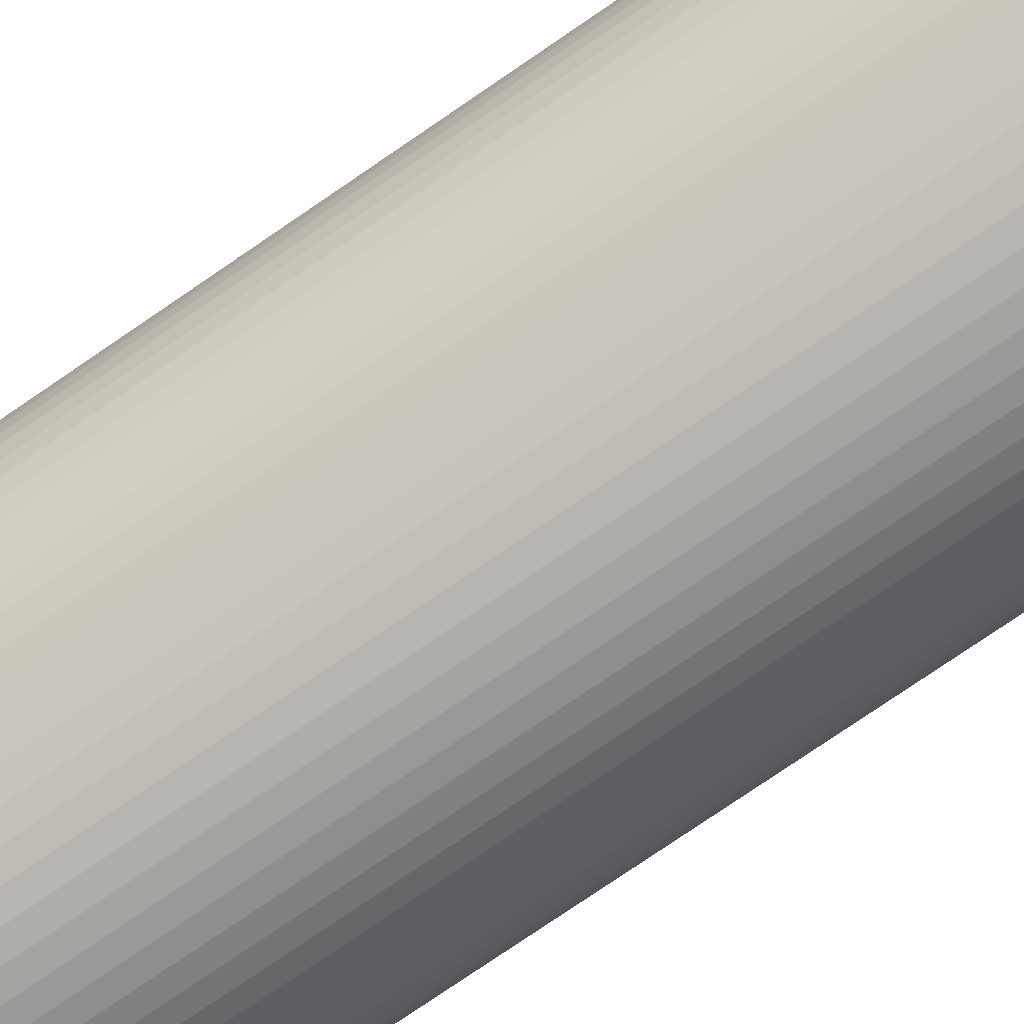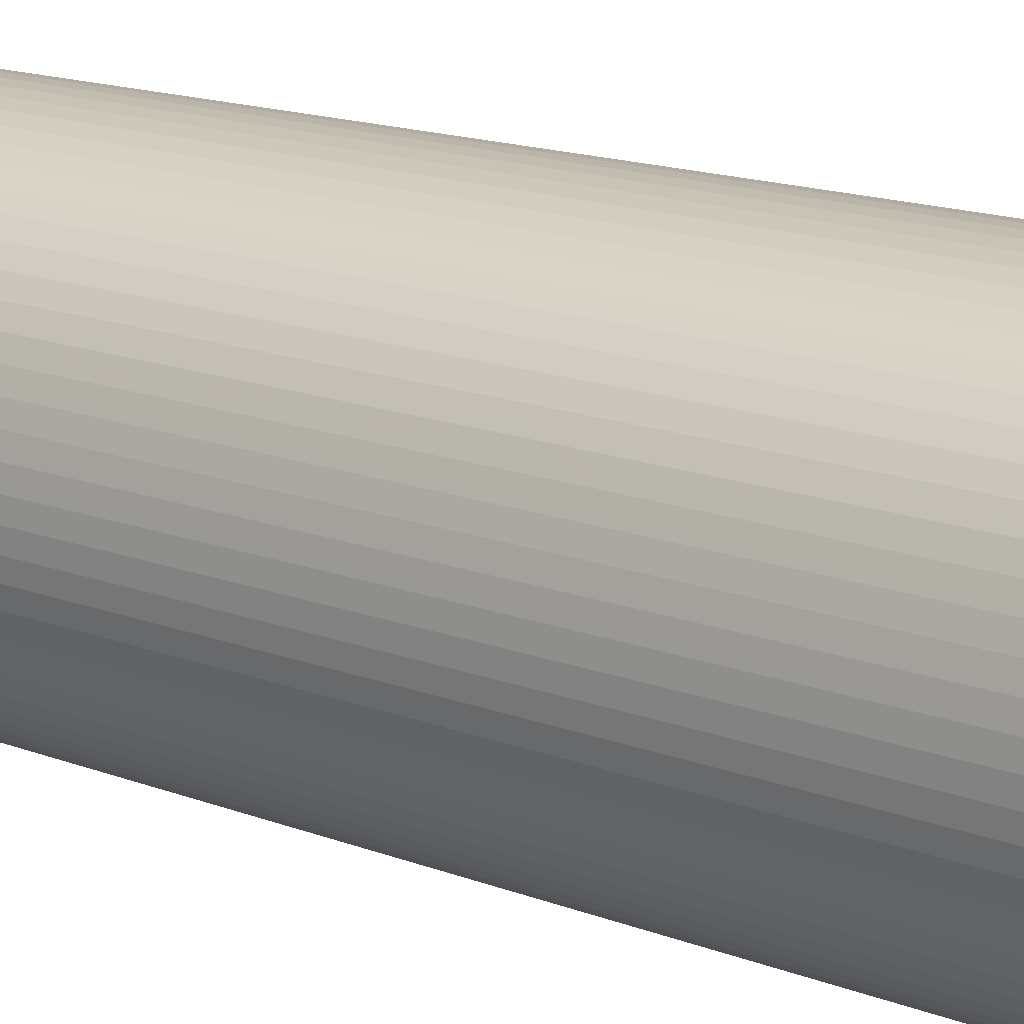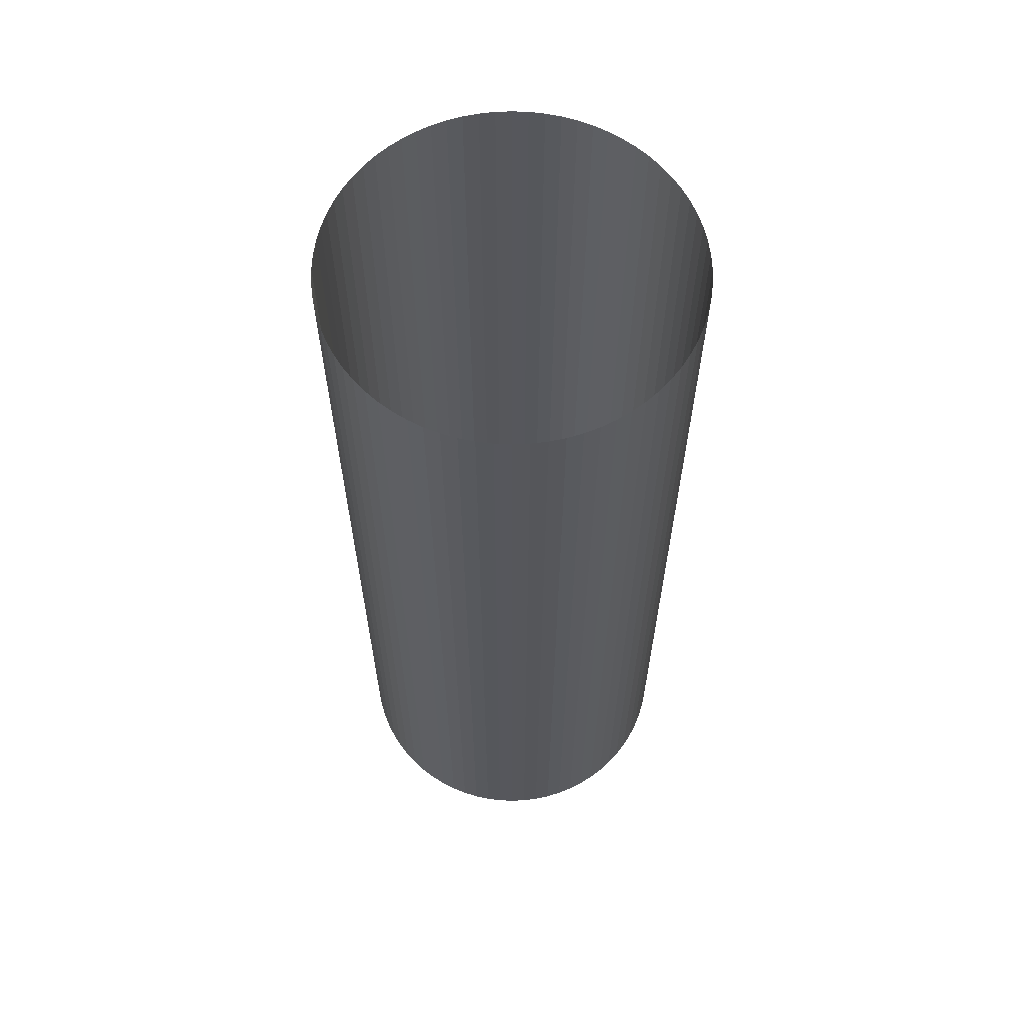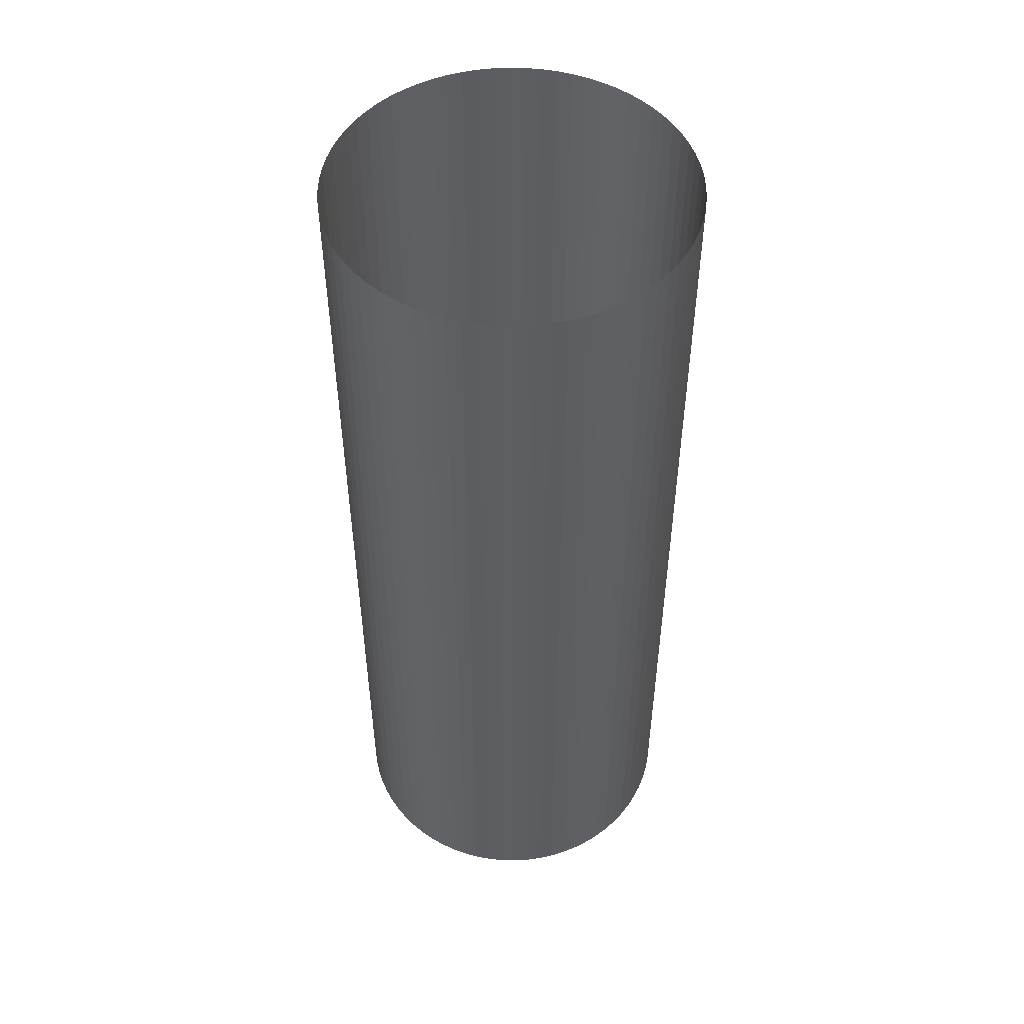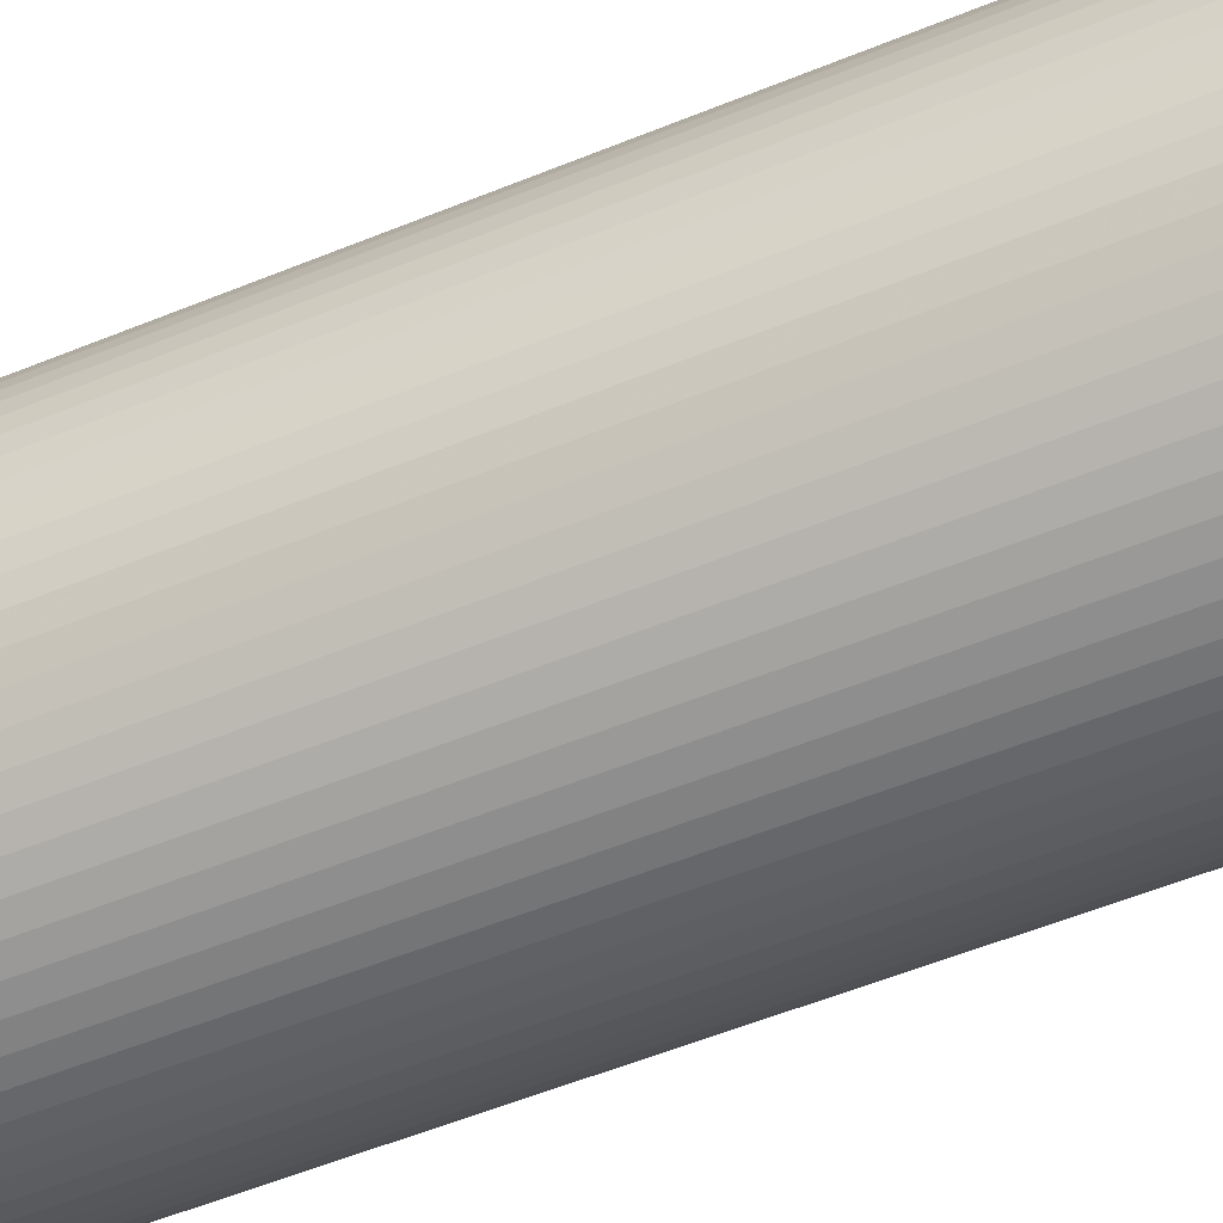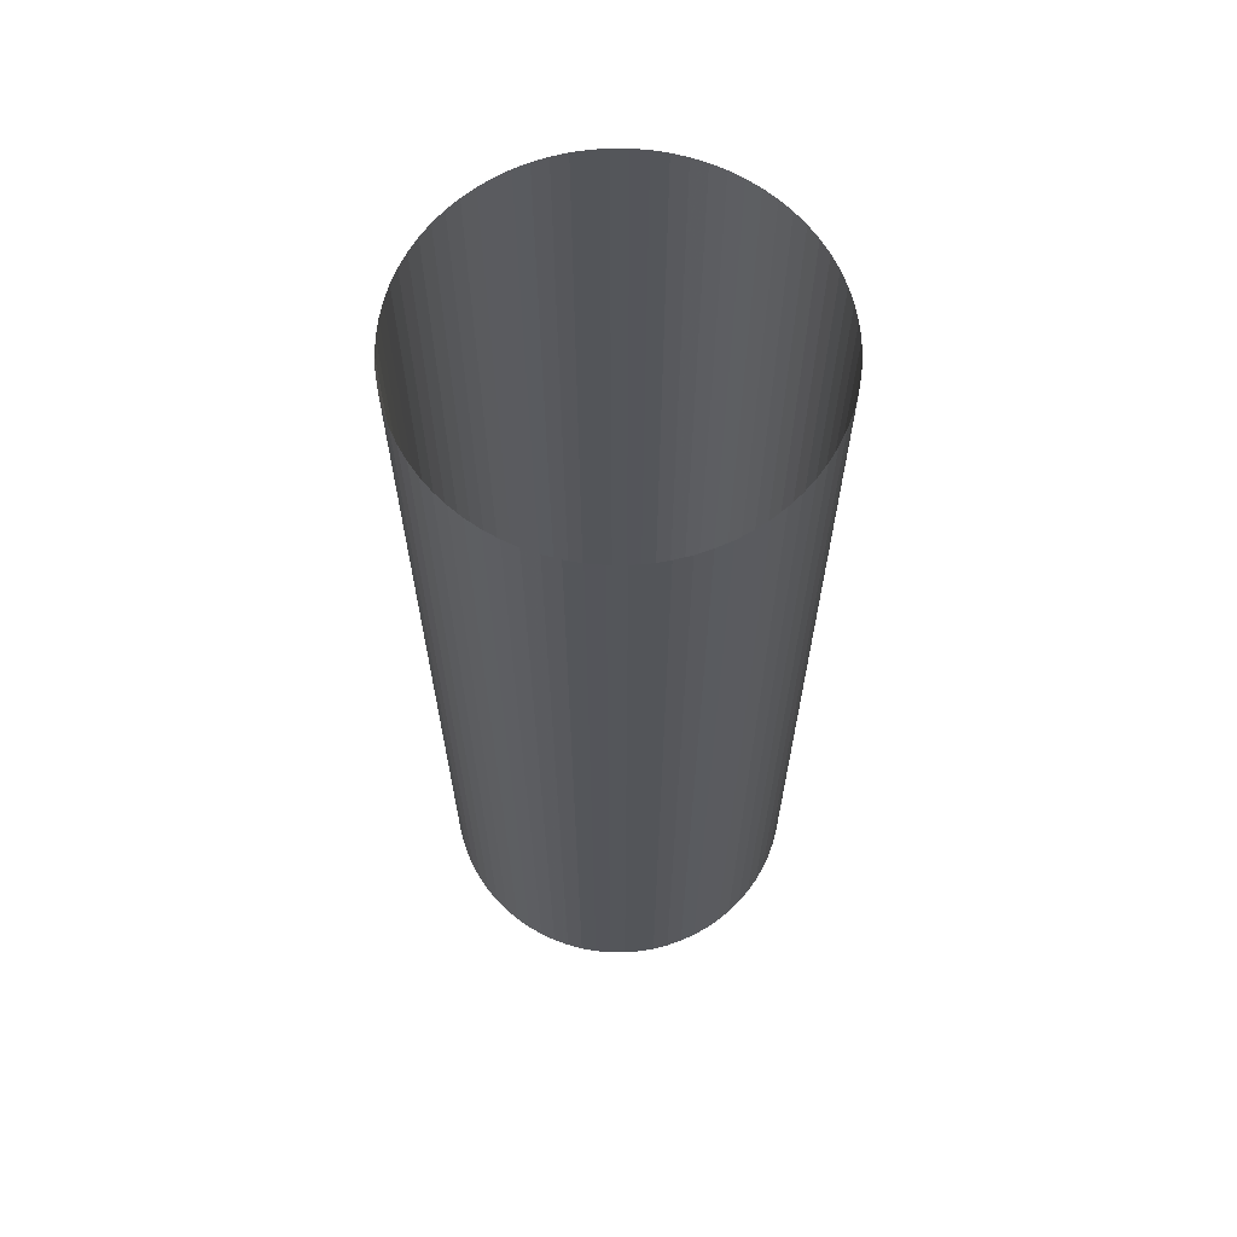
<metadata>
{"format":"obj","ext":"obj","renderer":"f3d","projection":"perspective","resolution":1024,"background":"white","views":[{"elev":-79.1,"azim":124.2,"up":"+Y"},{"elev":15.1,"azim":-50.1,"up":"+Y"},{"elev":62.6,"azim":-75.0,"up":"+Z"},{"elev":50.6,"azim":34.1,"up":"+Z"},{"elev":-54.3,"azim":-66.4,"up":"+Y"},{"elev":64.9,"azim":-112.2,"up":"+Z"}]}
</metadata>
<code>
v -141.7 -1.735e-14 -371.9
v -141.2 -12.35 -371.9
v -139.6 -24.61 -371.9
v -136.9 -36.68 -371.9
v -133.2 -48.47 -371.9
v -128.4 -59.89 -371.9
v -122.7 -70.85 -371.9
v -116.1 -81.28 -371.9
v -108.6 -91.09 -371.9
v -100.2 -100.2 -371.9
v -91.09 -108.6 -371.9
v -81.28 -116.1 -371.9
v -70.85 -122.7 -371.9
v -59.89 -128.4 -371.9
v -48.47 -133.2 -371.9
v -36.68 -136.9 -371.9
v -24.61 -139.6 -371.9
v -12.35 -141.2 -371.9
v 8.677e-15 -141.7 -371.9
v 12.35 -141.2 -371.9
v 24.61 -139.6 -371.9
v 36.68 -136.9 -371.9
v 48.47 -133.2 -371.9
v 59.89 -128.4 -371.9
v 70.85 -122.7 -371.9
v 81.28 -116.1 -371.9
v 91.09 -108.6 -371.9
v 100.2 -100.2 -371.9
v 108.6 -91.09 -371.9
v 116.1 -81.28 -371.9
v 122.7 -70.85 -371.9
v 128.4 -59.89 -371.9
v 133.2 -48.47 -371.9
v 136.9 -36.68 -371.9
v 139.6 -24.61 -371.9
v 141.2 -12.35 -371.9
v 141.7 0 -371.9
v 141.2 12.35 -371.9
v 139.6 24.61 -371.9
v 136.9 36.68 -371.9
v 133.2 48.47 -371.9
v 128.4 59.89 -371.9
v 122.7 70.85 -371.9
v 116.1 81.28 -371.9
v 108.6 91.09 -371.9
v 100.2 100.2 -371.9
v 91.09 108.6 -371.9
v 81.28 116.1 -371.9
v 70.85 122.7 -371.9
v 59.89 128.4 -371.9
v 48.47 133.2 -371.9
v 36.68 136.9 -371.9
v 24.61 139.6 -371.9
v 12.35 141.2 -371.9
v 8.677e-15 141.7 -371.9
v -12.35 141.2 -371.9
v -24.61 139.6 -371.9
v -36.68 136.9 -371.9
v -48.47 133.2 -371.9
v -59.89 128.4 -371.9
v -70.85 122.7 -371.9
v -81.28 116.1 -371.9
v -91.09 108.6 -371.9
v -100.2 100.2 -371.9
v -108.6 91.09 -371.9
v -116.1 81.28 -371.9
v -122.7 70.85 -371.9
v -128.4 59.89 -371.9
v -133.2 48.47 -371.9
v -136.9 36.68 -371.9
v -139.6 24.61 -371.9
v -141.2 12.35 -371.9
v -141.7 -1.735e-14 371.9
v -141.2 -12.35 371.9
v -139.6 -24.61 371.9
v -136.9 -36.68 371.9
v -133.2 -48.47 371.9
v -128.4 -59.89 371.9
v -122.7 -70.85 371.9
v -116.1 -81.28 371.9
v -108.6 -91.09 371.9
v -100.2 -100.2 371.9
v -91.09 -108.6 371.9
v -81.28 -116.1 371.9
v -70.85 -122.7 371.9
v -59.89 -128.4 371.9
v -48.47 -133.2 371.9
v -36.68 -136.9 371.9
v -24.61 -139.6 371.9
v -12.35 -141.2 371.9
v 8.677e-15 -141.7 371.9
v 12.35 -141.2 371.9
v 24.61 -139.6 371.9
v 36.68 -136.9 371.9
v 48.47 -133.2 371.9
v 59.89 -128.4 371.9
v 70.85 -122.7 371.9
v 81.28 -116.1 371.9
v 91.09 -108.6 371.9
v 100.2 -100.2 371.9
v 108.6 -91.09 371.9
v 116.1 -81.28 371.9
v 122.7 -70.85 371.9
v 128.4 -59.89 371.9
v 133.2 -48.47 371.9
v 136.9 -36.68 371.9
v 139.6 -24.61 371.9
v 141.2 -12.35 371.9
v 141.7 0 371.9
v 141.2 12.35 371.9
v 139.6 24.61 371.9
v 136.9 36.68 371.9
v 133.2 48.47 371.9
v 128.4 59.89 371.9
v 122.7 70.85 371.9
v 116.1 81.28 371.9
v 108.6 91.09 371.9
v 100.2 100.2 371.9
v 91.09 108.6 371.9
v 81.28 116.1 371.9
v 70.85 122.7 371.9
v 59.89 128.4 371.9
v 48.47 133.2 371.9
v 36.68 136.9 371.9
v 24.61 139.6 371.9
v 12.35 141.2 371.9
v 8.677e-15 141.7 371.9
v -12.35 141.2 371.9
v -24.61 139.6 371.9
v -36.68 136.9 371.9
v -48.47 133.2 371.9
v -59.89 128.4 371.9
v -70.85 122.7 371.9
v -81.28 116.1 371.9
v -91.09 108.6 371.9
v -100.2 100.2 371.9
v -108.6 91.09 371.9
v -116.1 81.28 371.9
v -122.7 70.85 371.9
v -128.4 59.89 371.9
v -133.2 48.47 371.9
v -136.9 36.68 371.9
v -139.6 24.61 371.9
v -141.2 12.35 371.9
f 1 2 74 73
f 2 3 75 74
f 3 4 76 75
f 4 5 77 76
f 5 6 78 77
f 6 7 79 78
f 7 8 80 79
f 8 9 81 80
f 9 10 82 81
f 10 11 83 82
f 11 12 84 83
f 12 13 85 84
f 13 14 86 85
f 14 15 87 86
f 15 16 88 87
f 16 17 89 88
f 17 18 90 89
f 18 19 91 90
f 19 20 92 91
f 20 21 93 92
f 21 22 94 93
f 22 23 95 94
f 23 24 96 95
f 24 25 97 96
f 25 26 98 97
f 26 27 99 98
f 27 28 100 99
f 28 29 101 100
f 29 30 102 101
f 30 31 103 102
f 31 32 104 103
f 32 33 105 104
f 33 34 106 105
f 34 35 107 106
f 35 36 108 107
f 36 37 109 108
f 37 38 110 109
f 38 39 111 110
f 39 40 112 111
f 40 41 113 112
f 41 42 114 113
f 42 43 115 114
f 43 44 116 115
f 44 45 117 116
f 45 46 118 117
f 46 47 119 118
f 47 48 120 119
f 48 49 121 120
f 49 50 122 121
f 50 51 123 122
f 51 52 124 123
f 52 53 125 124
f 53 54 126 125
f 54 55 127 126
f 55 56 128 127
f 56 57 129 128
f 57 58 130 129
f 58 59 131 130
f 59 60 132 131
f 60 61 133 132
f 61 62 134 133
f 62 63 135 134
f 63 64 136 135
f 64 65 137 136
f 65 66 138 137
f 66 67 139 138
f 67 68 140 139
f 68 69 141 140
f 69 70 142 141
f 70 71 143 142
f 71 72 144 143
f 72 1 73 144

</code>
